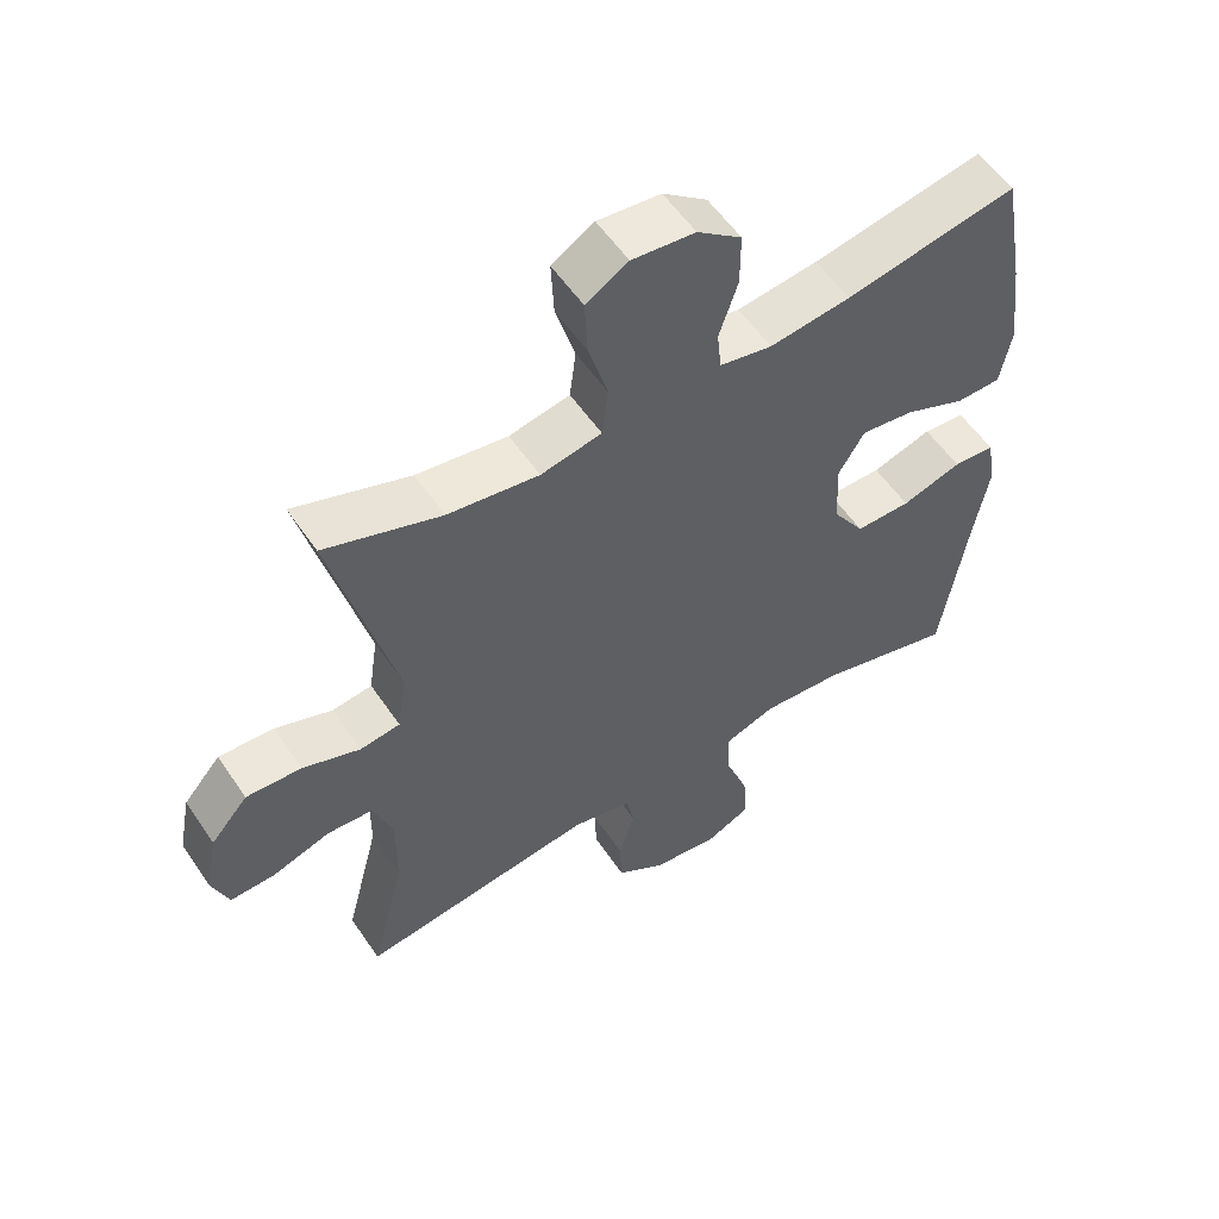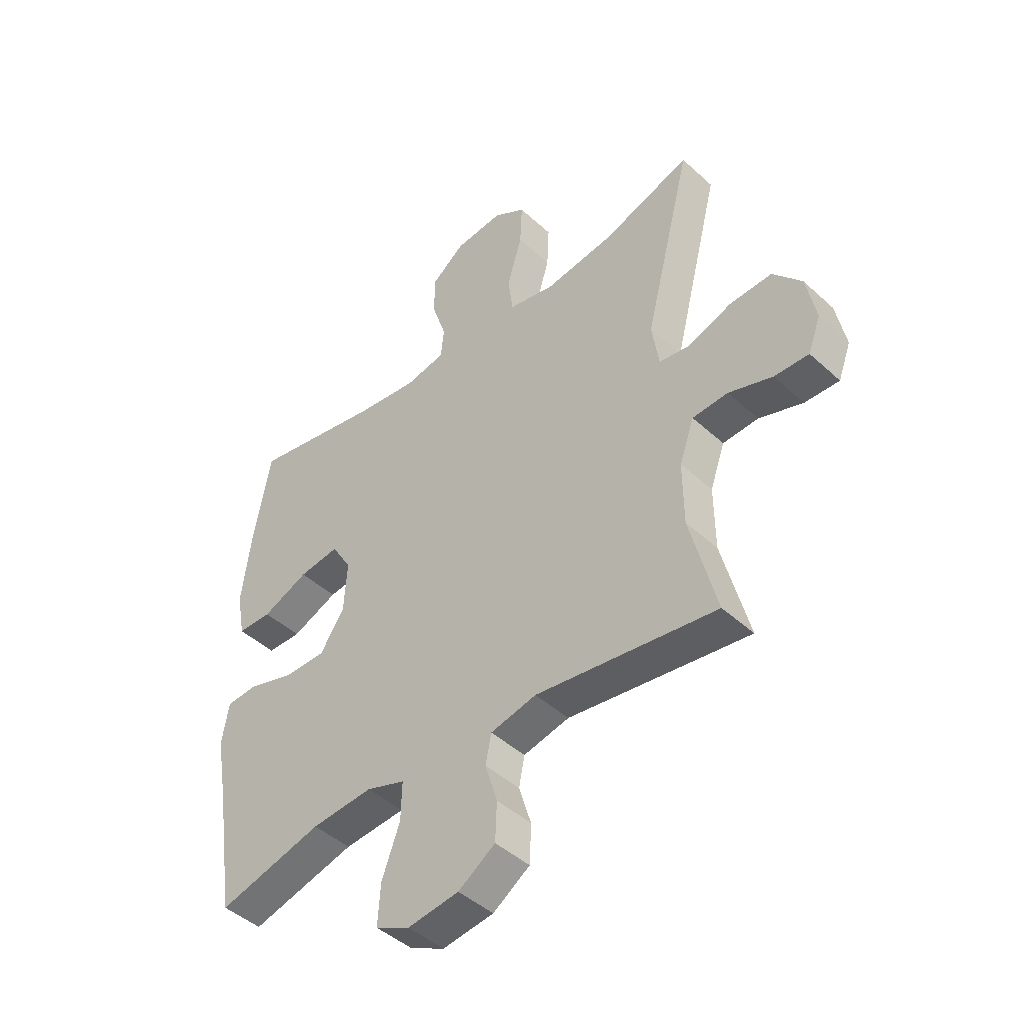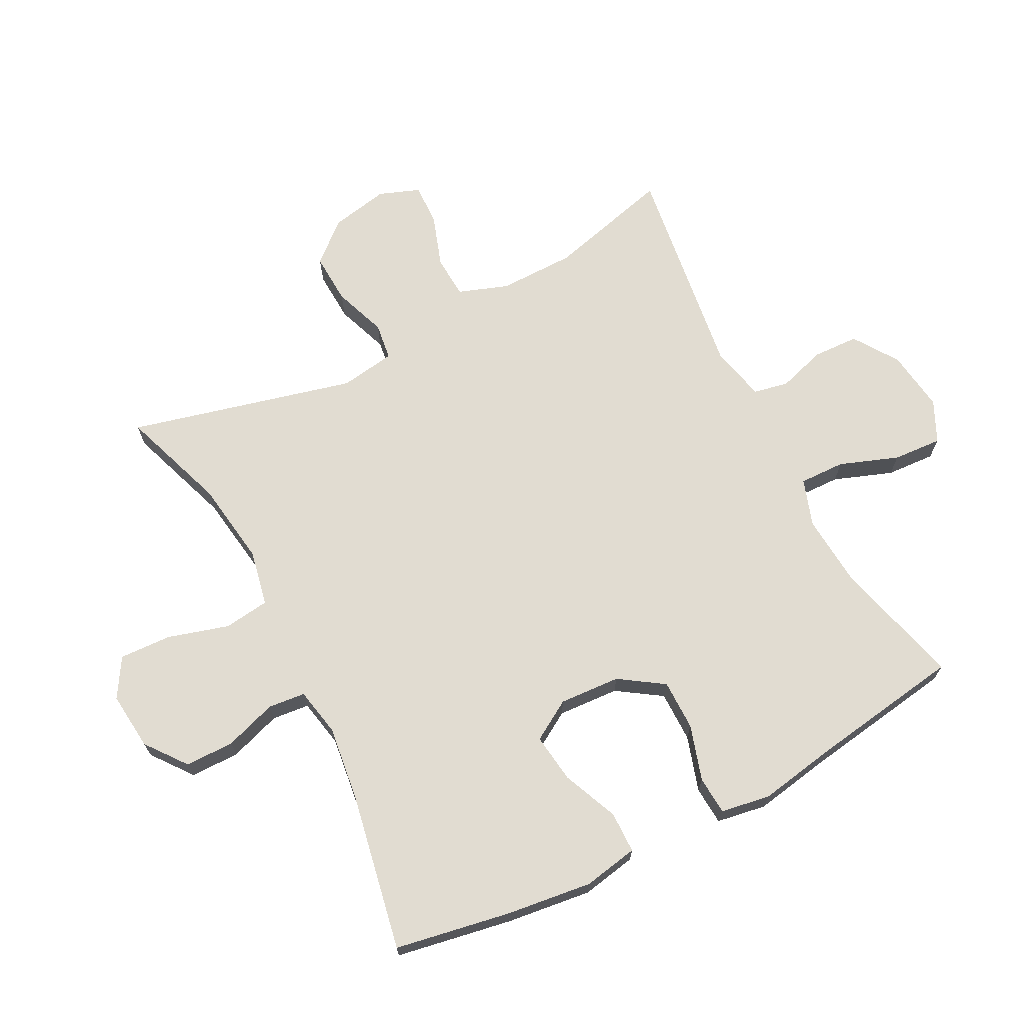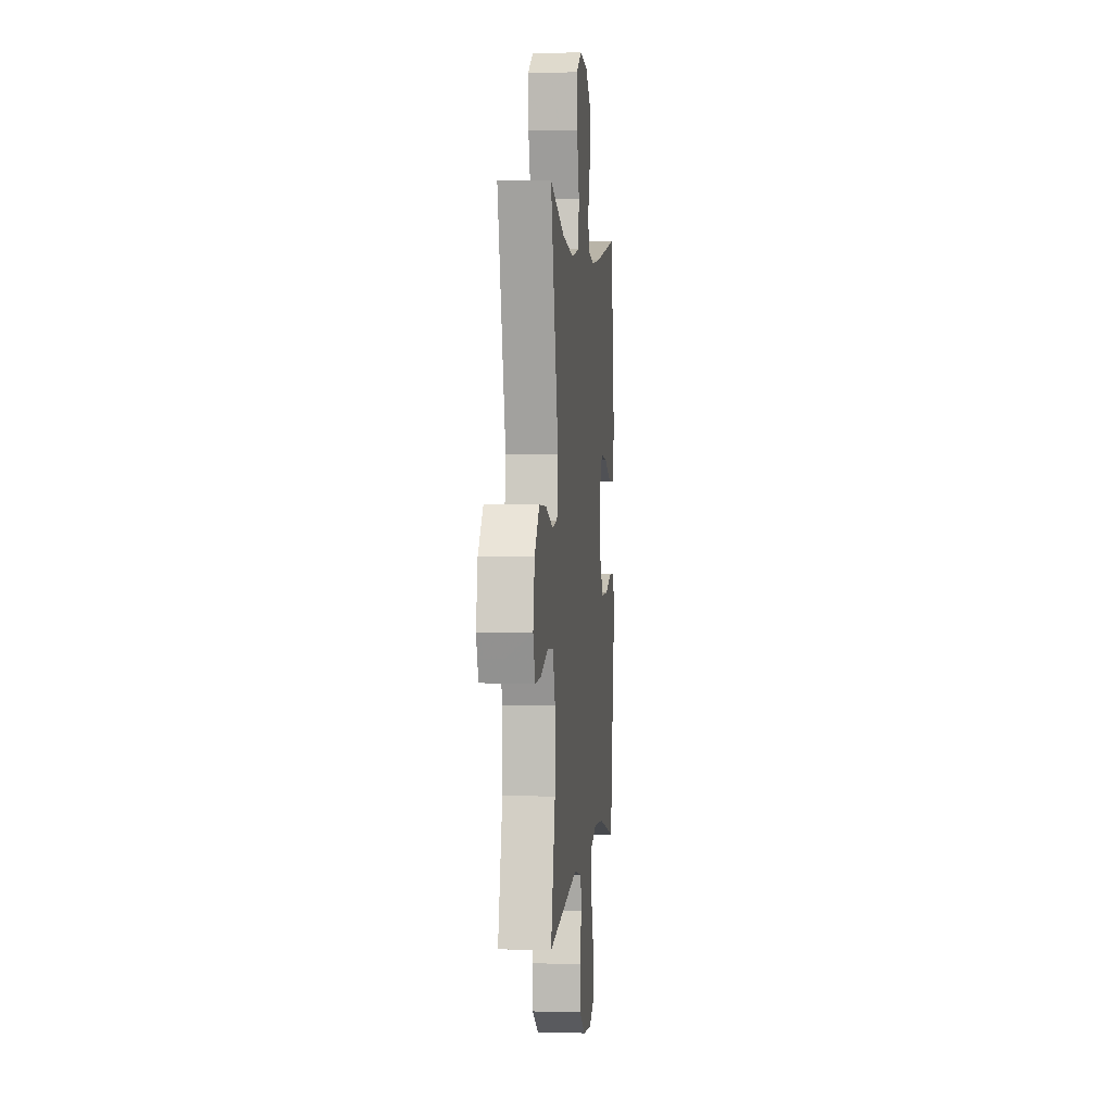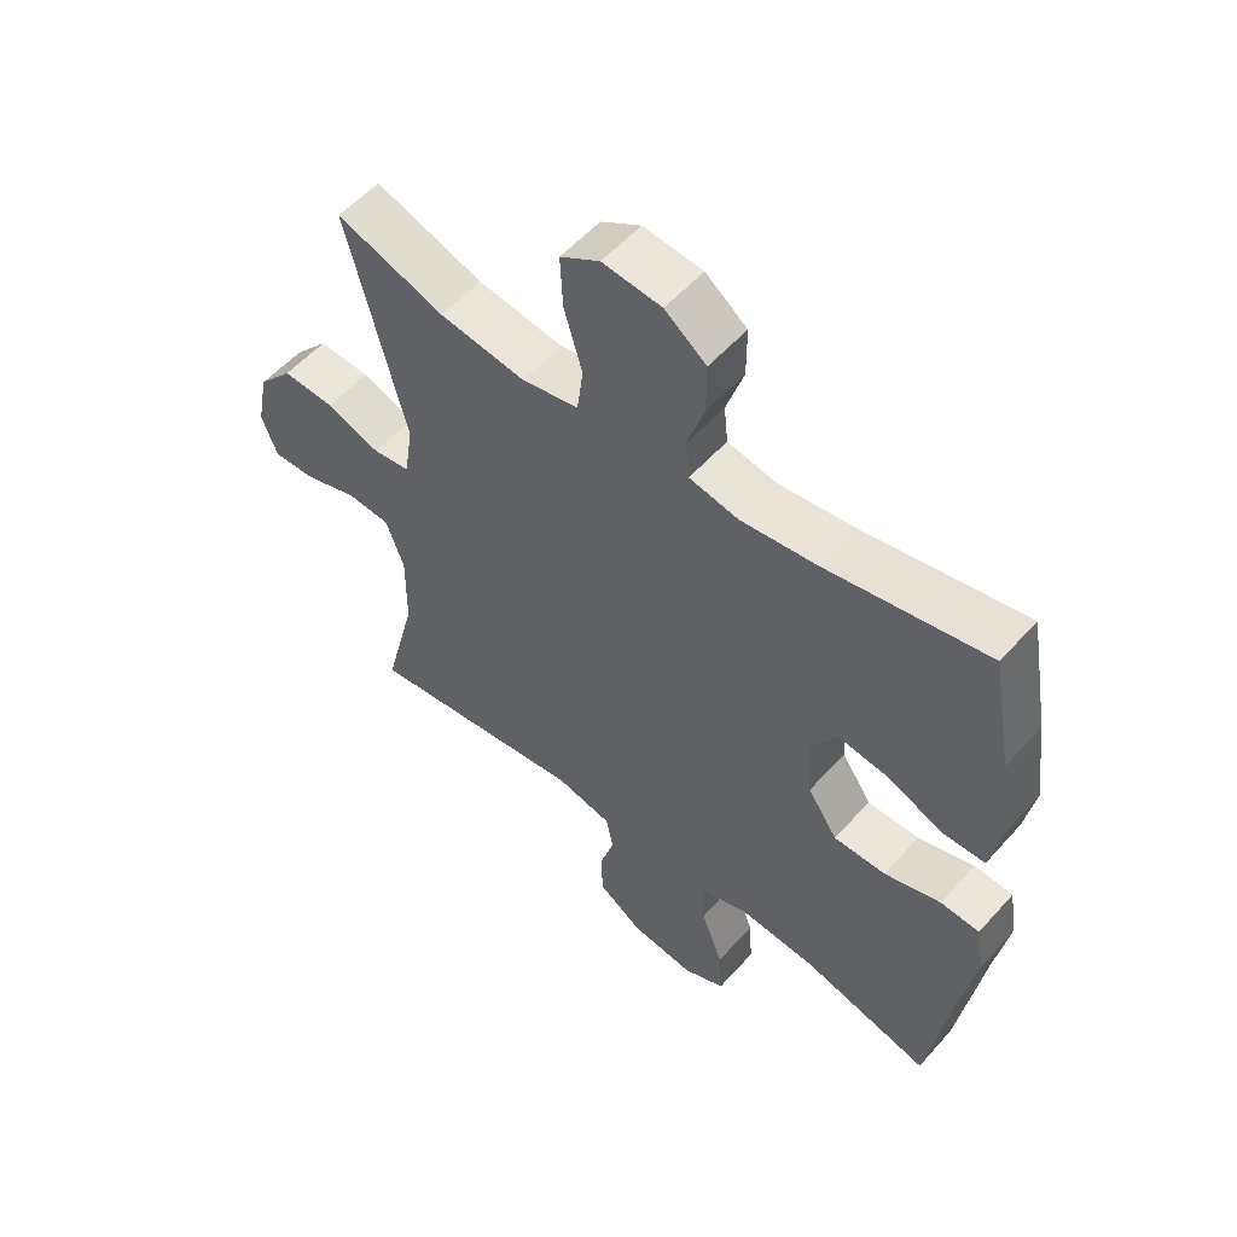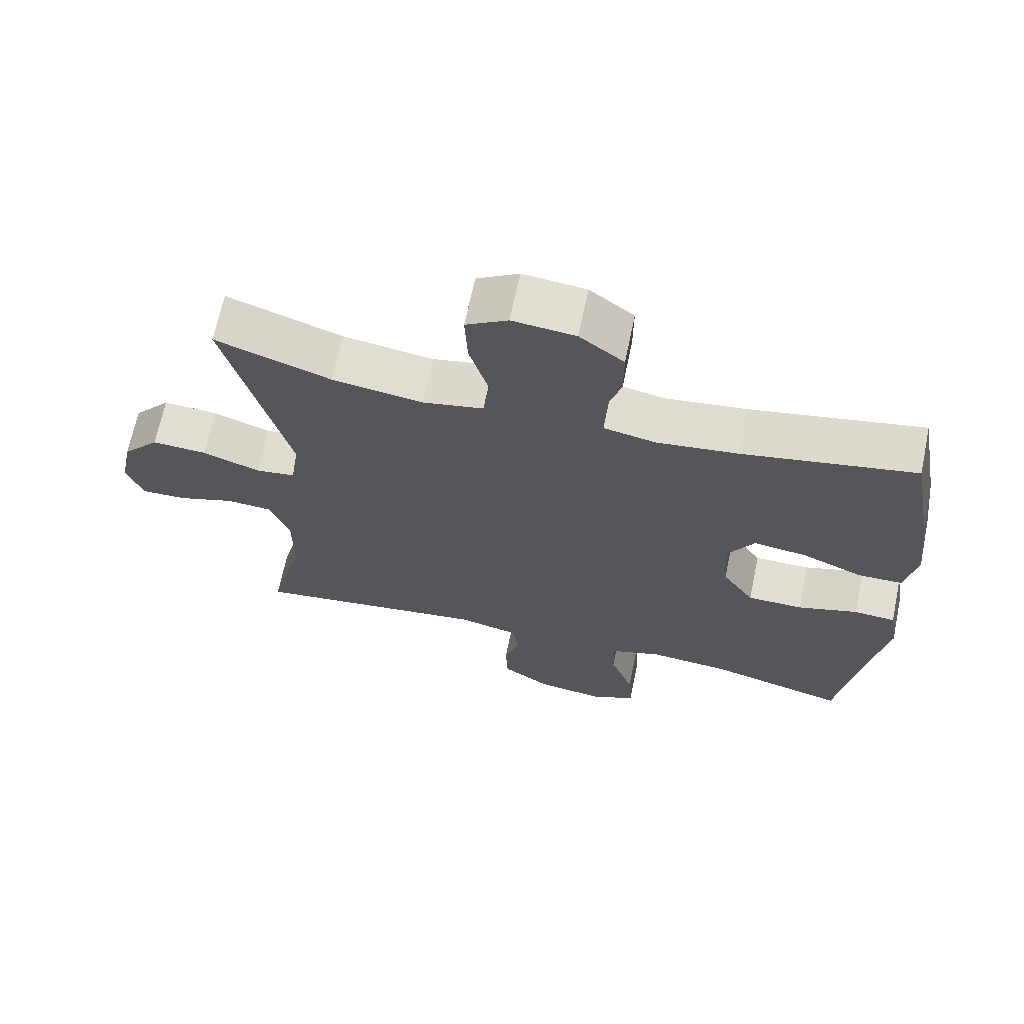
<metadata>
{"format":"obj","ext":"obj","renderer":"f3d","projection":"perspective","resolution":1024,"background":"white","views":[{"elev":55.8,"azim":-33.6,"up":"+Z"},{"elev":-44.9,"azim":-136.6,"up":"+Z"},{"elev":69.1,"azim":62.6,"up":"+Y"},{"elev":2.5,"azim":-84.3,"up":"+Z"},{"elev":55.3,"azim":40.9,"up":"+Z"},{"elev":67.4,"azim":11.8,"up":"+Z"}]}
</metadata>
<code>
v -0.5 0.07 -0.5
v -0.45 0.07 -0.305
v -0.449 0.07 -0.185
v -0.477 0.07 -0.107
v -0.544 0.07 -0.103
v -0.627 0.07 -0.131
v -0.692 0.07 -0.133
v -0.716 0.07 -0.069
v -0.698 0.07 0.023
v -0.644 0.07 0.085
v -0.564 0.07 0.081
v -0.481 0.07 0.051
v -0.423 0.07 0.059
v -0.41 0.07 0.146
v -0.5 0.07 0.5
v -0.333 0.07 0.442
v -0.201 0.07 0.423
v -0.113 0.07 0.441
v -0.104 0.07 0.513
v -0.132 0.07 0.608
v -0.136 0.07 0.69
v -0.075 0.07 0.727
v 0.016 0.07 0.718
v 0.08 0.07 0.669
v 0.08 0.07 0.592
v 0.053 0.07 0.51
v 0.059 0.07 0.452
v 0.135 0.07 0.437
v 0.252 0.07 0.452
v 0.5 0.07 0.5
v 0.533 0.07 0.318
v 0.55 0.07 0.184
v 0.534 0.07 0.098
v 0.469 0.07 0.097
v 0.381 0.07 0.134
v 0.304 0.07 0.144
v 0.266 0.07 0.081
v 0.272 0.07 -0.015
v 0.318 0.07 -0.084
v 0.398 0.07 -0.084
v 0.485 0.07 -0.057
v 0.545 0.07 -0.061
v 0.558 0.07 -0.139
v 0.537 0.07 -0.258
v 0.5 0.07 -0.5
v 0.301 0.07 -0.447
v 0.185 0.07 -0.438
v 0.111 0.07 -0.463
v 0.113 0.07 -0.535
v 0.147 0.07 -0.627
v 0.152 0.07 -0.704
v 0.087 0.07 -0.735
v -0.01 0.07 -0.722
v -0.08 0.07 -0.675
v -0.083 0.07 -0.603
v -0.06 0.07 -0.528
v -0.071 0.07 -0.473
v -0.158 0.07 -0.453
v -0.5 0 -0.5
v -0.45 0 -0.305
v -0.449 0 -0.185
v -0.477 0 -0.107
v -0.544 0 -0.103
v -0.627 0 -0.131
v -0.692 0 -0.133
v -0.716 0 -0.069
v -0.698 0 0.023
v -0.644 0 0.085
v -0.564 0 0.081
v -0.481 0 0.051
v -0.423 0 0.059
v -0.41 0 0.146
v -0.5 0 0.5
v -0.333 0 0.442
v -0.201 0 0.423
v -0.113 0 0.441
v -0.104 0 0.513
v -0.132 0 0.608
v -0.136 0 0.69
v -0.075 0 0.727
v 0.016 0 0.718
v 0.08 0 0.669
v 0.08 0 0.592
v 0.053 0 0.51
v 0.059 0 0.452
v 0.135 0 0.437
v 0.252 0 0.452
v 0.5 0 0.5
v 0.533 0 0.318
v 0.55 0 0.184
v 0.534 0 0.098
v 0.469 0 0.097
v 0.381 0 0.134
v 0.304 0 0.144
v 0.266 0 0.081
v 0.272 0 -0.015
v 0.318 0 -0.084
v 0.398 0 -0.084
v 0.485 0 -0.057
v 0.545 0 -0.061
v 0.558 0 -0.139
v 0.537 0 -0.258
v 0.5 0 -0.5
v 0.301 0 -0.447
v 0.185 0 -0.438
v 0.111 0 -0.463
v 0.113 0 -0.535
v 0.147 0 -0.627
v 0.152 0 -0.704
v 0.087 0 -0.735
v -0.01 0 -0.722
v -0.08 0 -0.675
v -0.083 0 -0.603
v -0.06 0 -0.528
v -0.071 0 -0.473
v -0.158 0 -0.453
f 54 55 56
f 53 54 56
f 52 53 56
f 51 52 56
f 50 51 56
f 49 50 56
f 48 49 56 57
f 47 48 57 58
f 44 45 46
f 44 46 47
f 43 44 47
f 42 43 47
f 41 42 47
f 40 41 47
f 39 40 47 58
f 33 34 35
f 32 33 35
f 31 32 35
f 30 31 35
f 29 30 35
f 28 29 35 36
f 27 28 36 37
f 24 25 26
f 23 24 26
f 22 23 26
f 21 22 26
f 20 21 26
f 19 20 26
f 18 19 26 27
f 27 37 38
f 18 27 38
f 17 18 38
f 14 15 16
f 38 39 58
f 17 38 58
f 16 17 58
f 14 16 58
f 13 14 58
f 10 11 12
f 9 10 12
f 8 9 12
f 7 8 12
f 6 7 12
f 5 6 12
f 58 1 2
f 58 2 3
f 13 58 3 4
f 4 5 12 13
f 114 113 112
f 114 112 111
f 114 111 110
f 114 110 109
f 114 109 108
f 114 108 107
f 115 114 107 106
f 116 115 106 105
f 104 103 102
f 105 104 102
f 105 102 101
f 105 101 100
f 105 100 99
f 105 99 98
f 116 105 98 97
f 93 92 91
f 93 91 90
f 93 90 89
f 93 89 88
f 93 88 87
f 94 93 87 86
f 95 94 86 85
f 84 83 82
f 84 82 81
f 84 81 80
f 84 80 79
f 84 79 78
f 84 78 77
f 85 84 77 76
f 96 95 85
f 96 85 76
f 96 76 75
f 74 73 72
f 116 97 96
f 116 96 75
f 116 75 74
f 116 74 72
f 116 72 71
f 70 69 68
f 70 68 67
f 70 67 66
f 70 66 65
f 70 65 64
f 70 64 63
f 60 59 116
f 61 60 116
f 62 61 116 71
f 71 70 63 62
f 1 59 60 2
f 2 60 61 3
f 3 61 62 4
f 4 62 63 5
f 5 63 64 6
f 6 64 65 7
f 7 65 66 8
f 8 66 67 9
f 9 67 68 10
f 10 68 69 11
f 11 69 70 12
f 12 70 71 13
f 13 71 72 14
f 14 72 73 15
f 15 73 74 16
f 16 74 75 17
f 17 75 76 18
f 18 76 77 19
f 19 77 78 20
f 20 78 79 21
f 21 79 80 22
f 22 80 81 23
f 23 81 82 24
f 24 82 83 25
f 25 83 84 26
f 26 84 85 27
f 27 85 86 28
f 28 86 87 29
f 29 87 88 30
f 30 88 89 31
f 31 89 90 32
f 32 90 91 33
f 33 91 92 34
f 34 92 93 35
f 35 93 94 36
f 36 94 95 37
f 37 95 96 38
f 38 96 97 39
f 39 97 98 40
f 40 98 99 41
f 41 99 100 42
f 42 100 101 43
f 43 101 102 44
f 44 102 103 45
f 45 103 104 46
f 46 104 105 47
f 47 105 106 48
f 48 106 107 49
f 49 107 108 50
f 50 108 109 51
f 51 109 110 52
f 52 110 111 53
f 53 111 112 54
f 54 112 113 55
f 55 113 114 56
f 56 114 115 57
f 57 115 116 58
f 58 116 59 1

</code>
